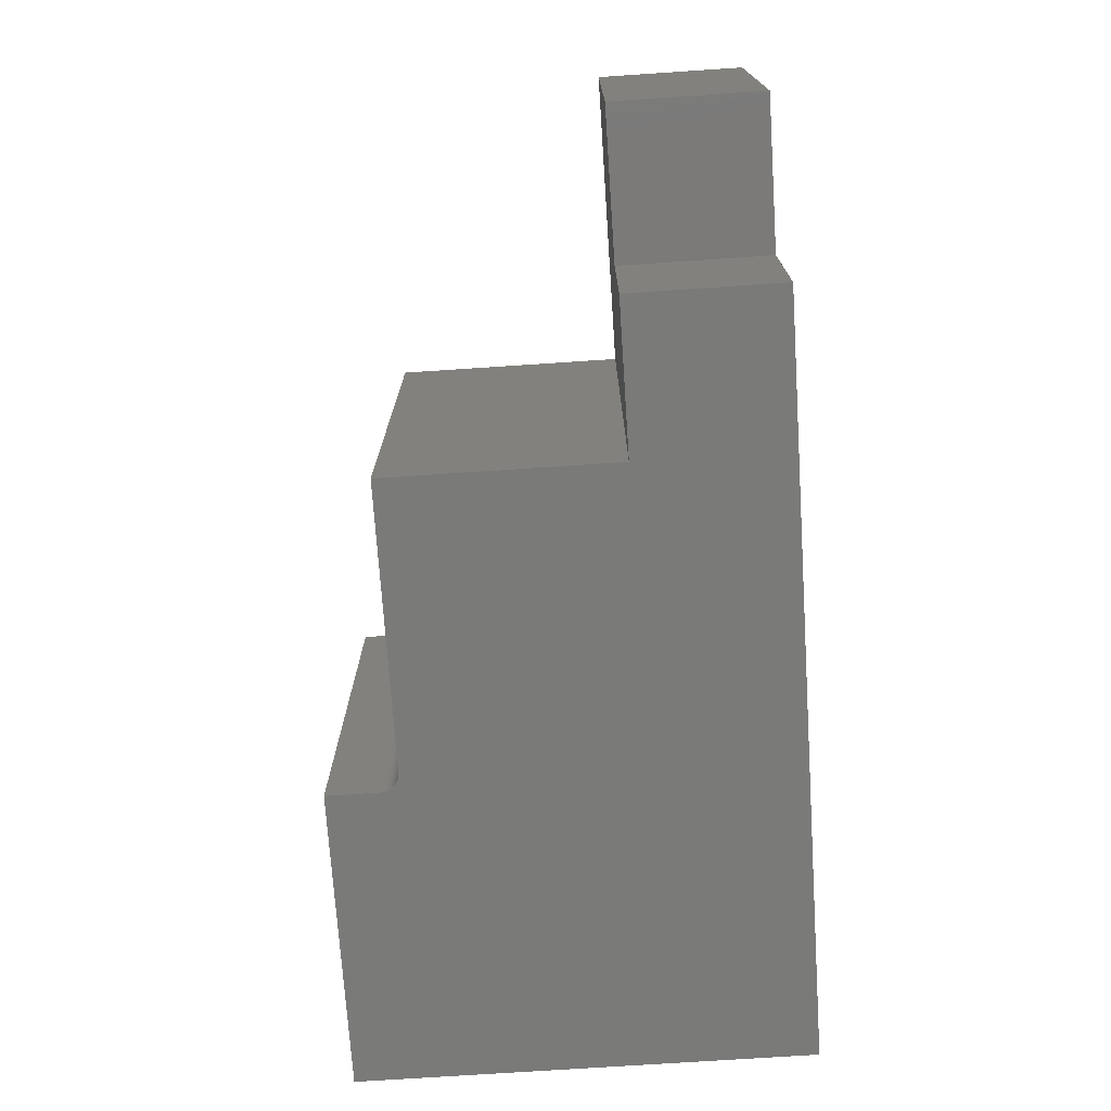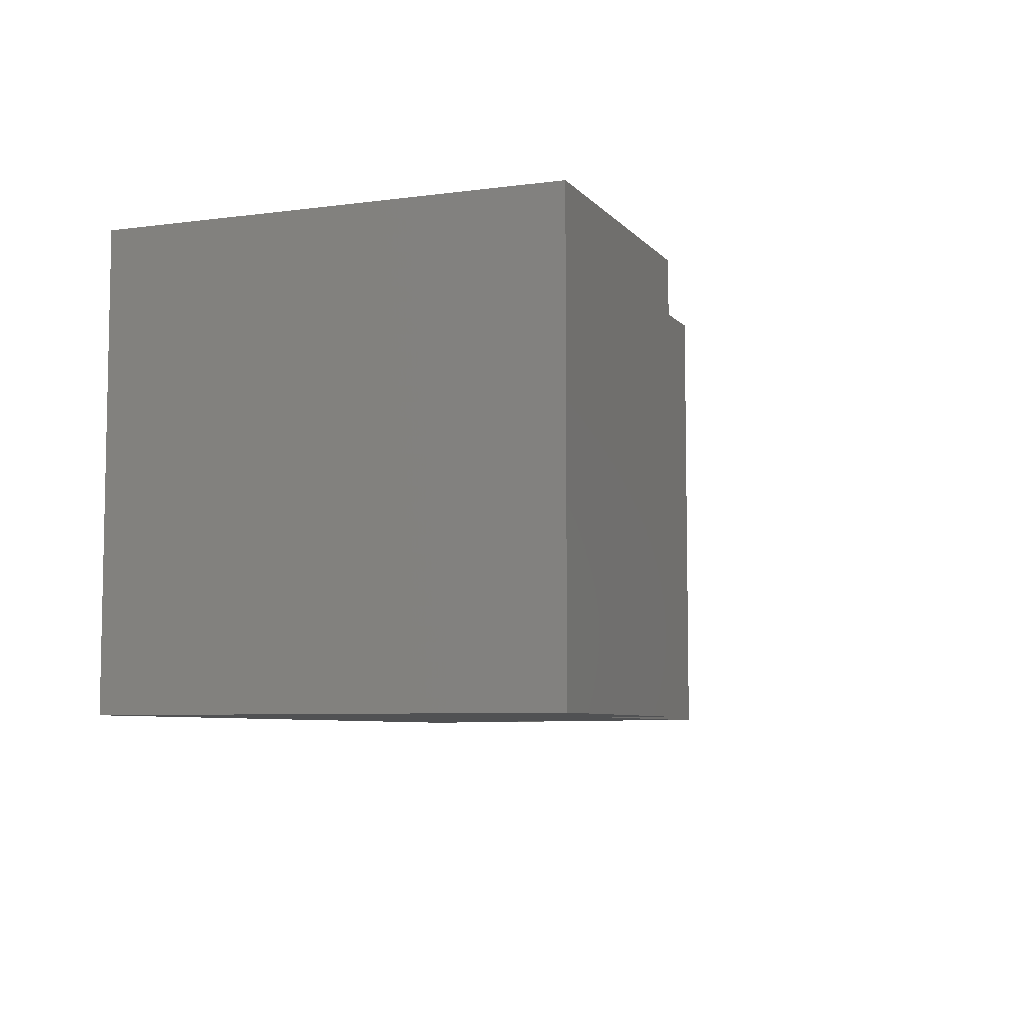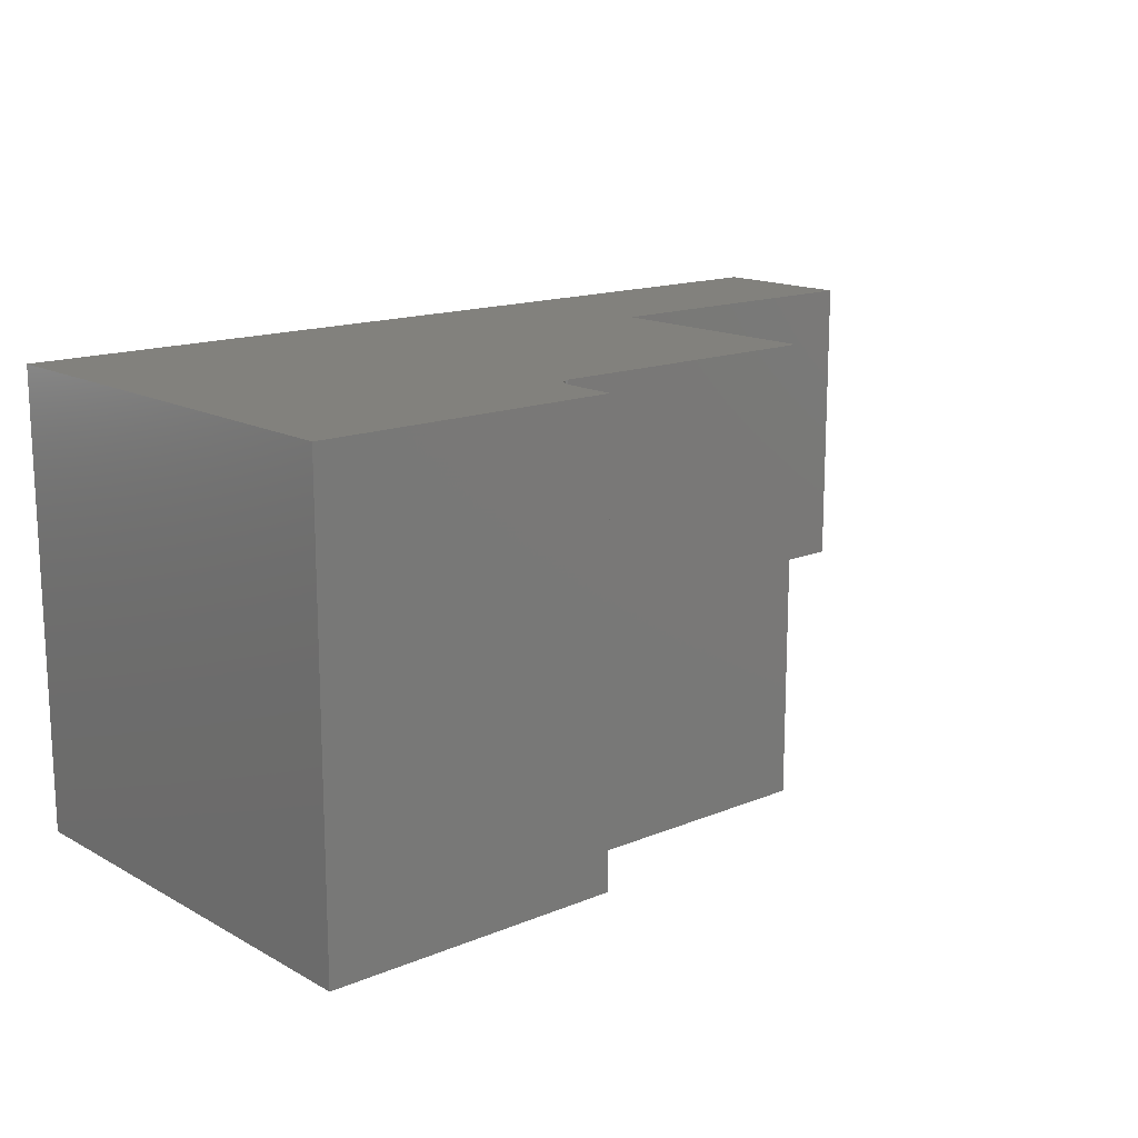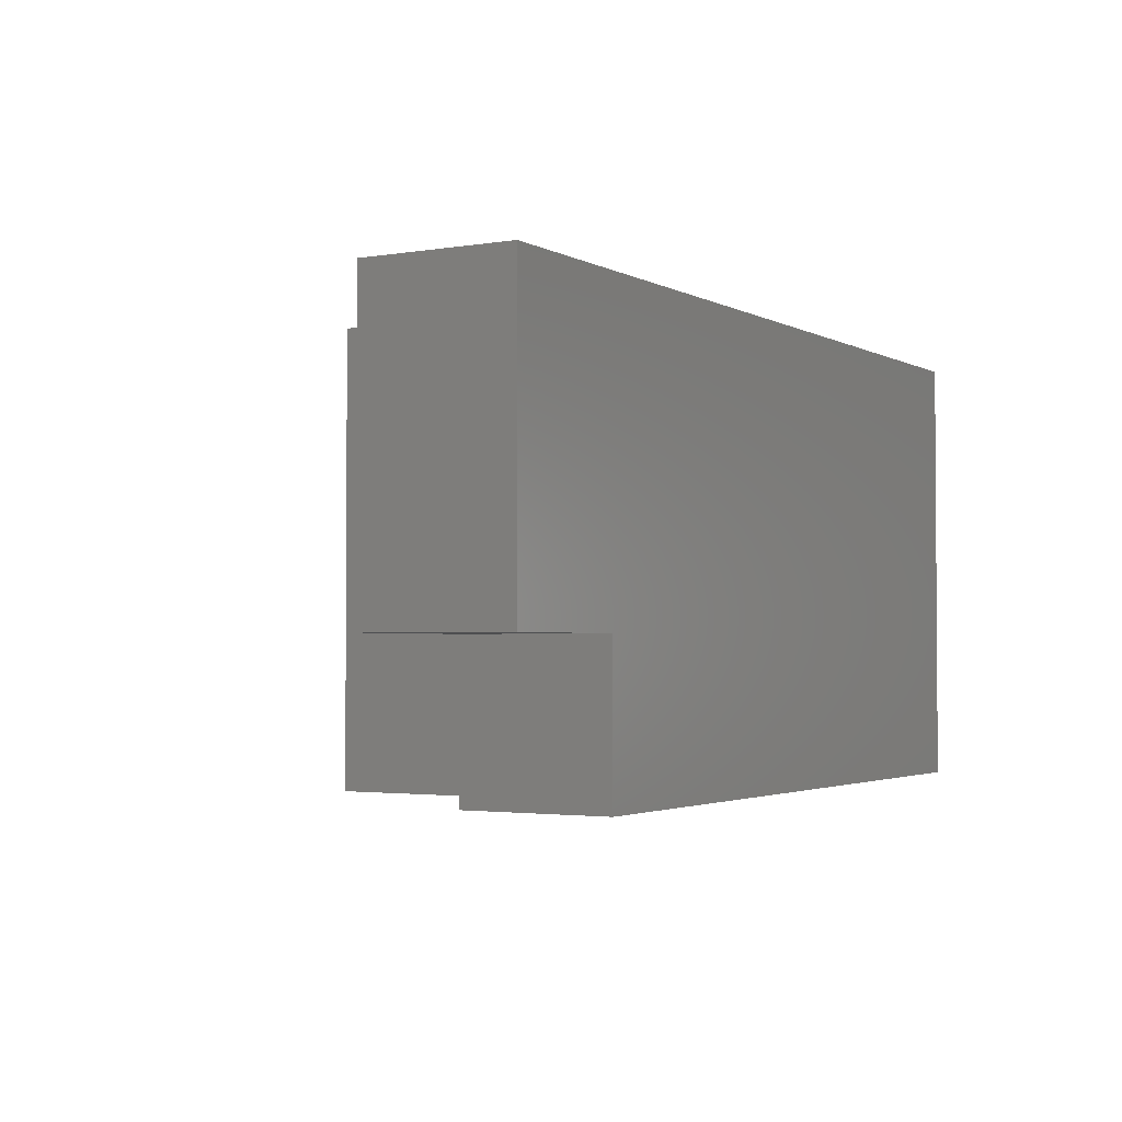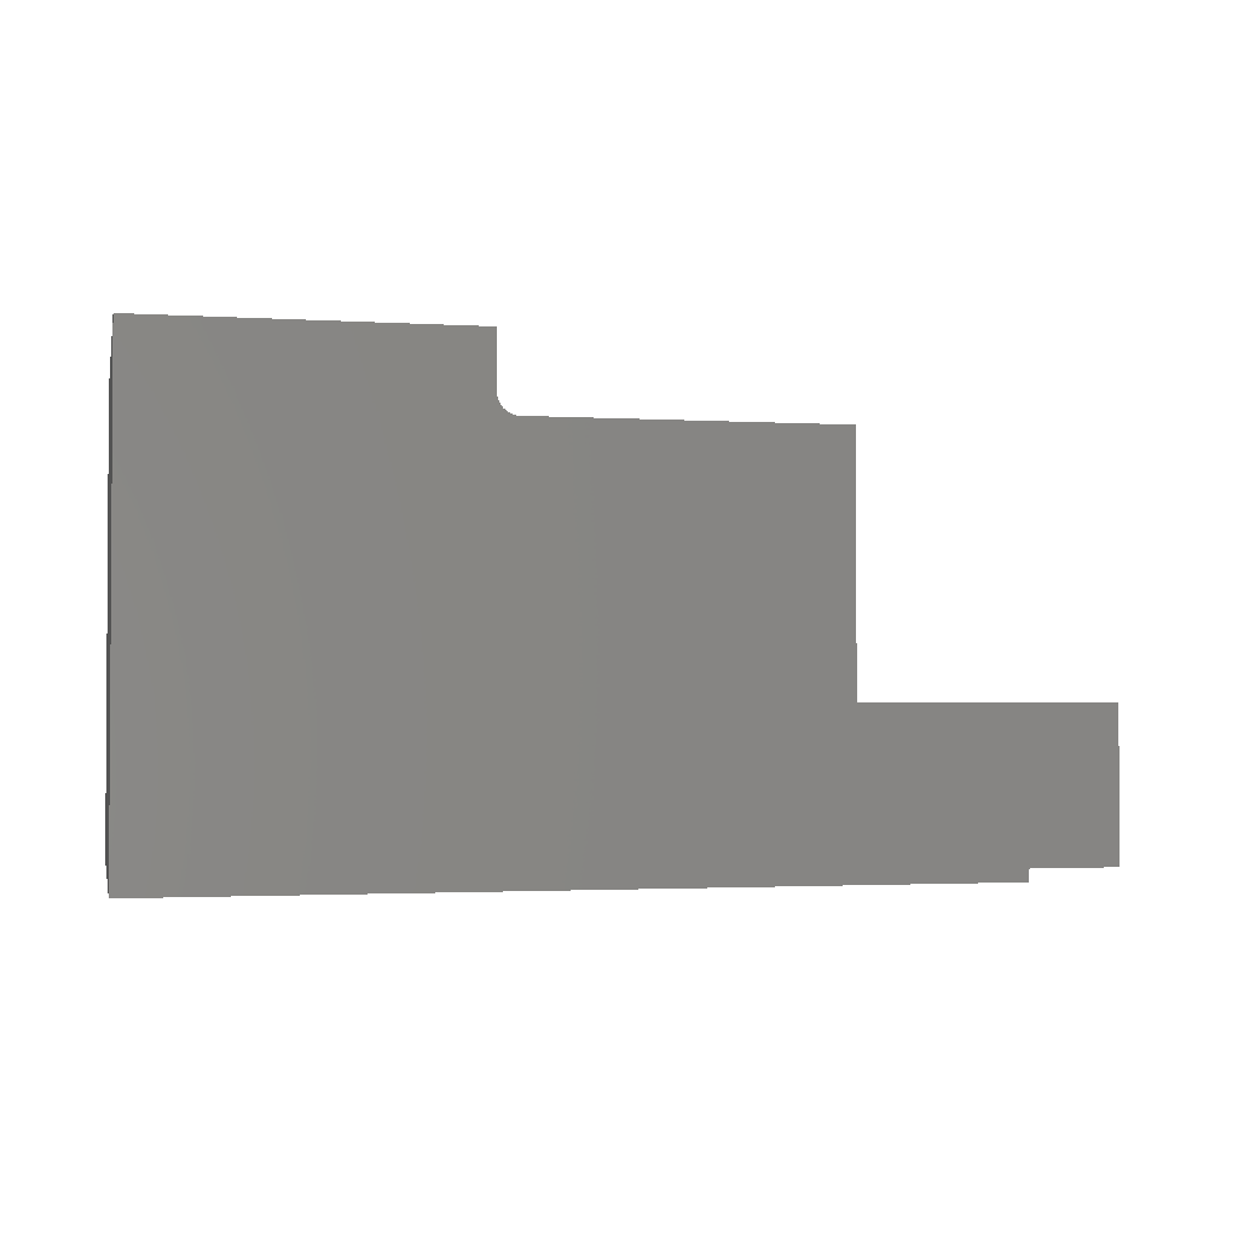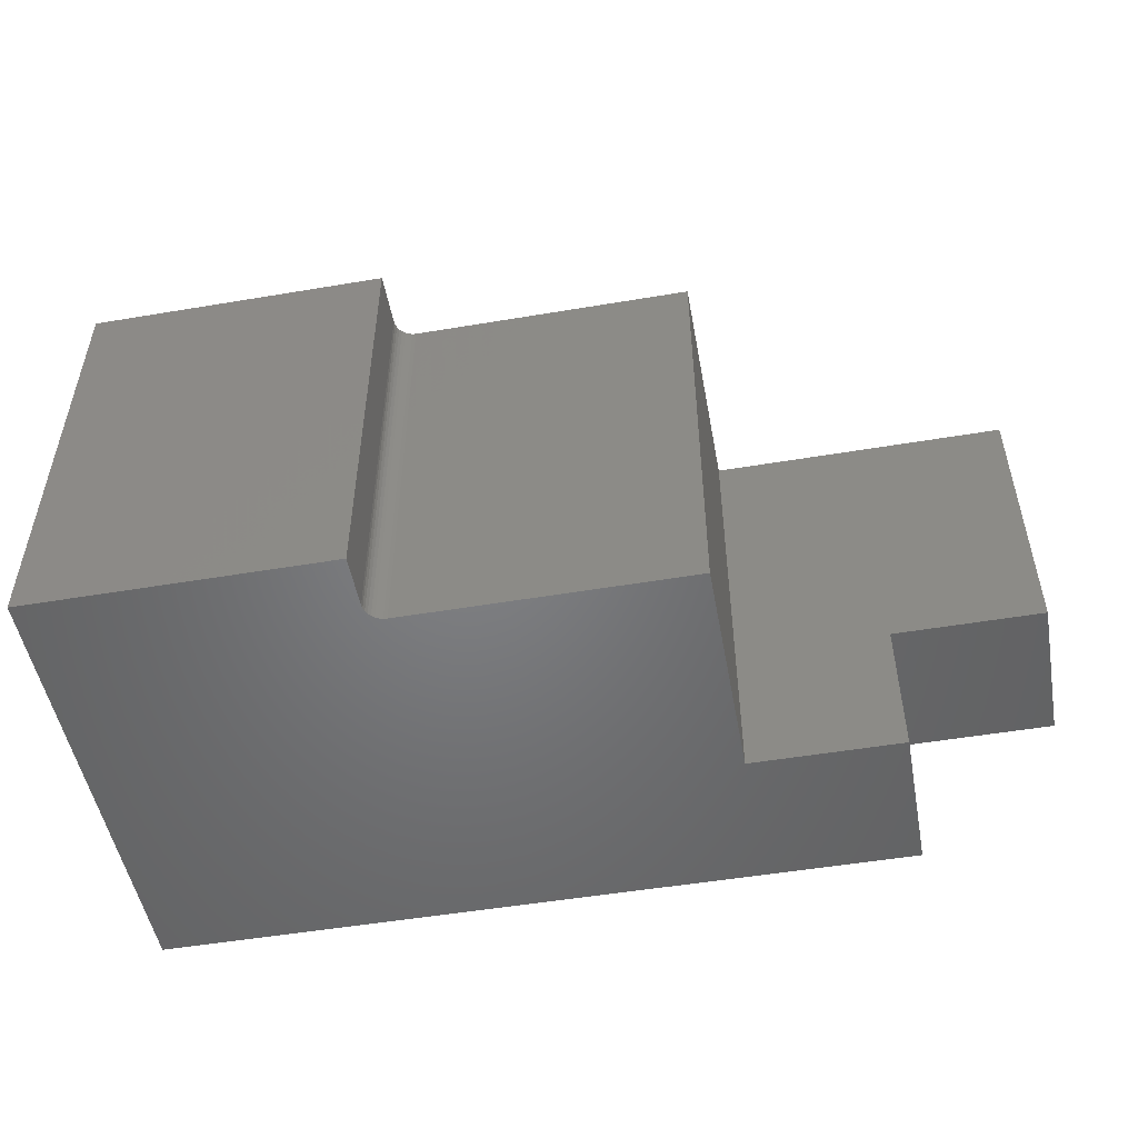
<metadata>
{"format":"stl","ext":"stl","renderer":"f3d","projection":"perspective","resolution":1024,"background":"white","views":[{"elev":-73.1,"azim":93.8,"up":"+Y"},{"elev":-6.7,"azim":-68.6,"up":"+Y"},{"elev":15.2,"azim":-41.0,"up":"+Y"},{"elev":-2.4,"azim":120.4,"up":"+Y"},{"elev":-2.0,"azim":-12.6,"up":"+Z"},{"elev":-50.9,"azim":10.4,"up":"+Y"}]}
</metadata>
<code>
# stl→obj: 36 verts, 68 faces
v 0.25 0 0.3314
v 0.25 0 0.375
v 0.25 -0.375 0.3314
v 0.25 -0.375 0.375
v 0.5 0 0.3158
v 0.2656 0 0.3158
v 0.5 -0.375 0.3158
v 0.2656 -0.375 0.3158
v 0 0 0
v 0.2569 0 0.3184
v 0.2596 0 0.317
v 0.2626 0 0.3161
v 0.5 0 0.125
v 0.75 0 0.125
v 0.75 0 -7.654e-18
v 2.296e-17 0 0.375
v 0.2503 0 0.3284
v 0.2512 0 0.3254
v 0.2526 0 0.3227
v 0.2546 0 0.3204
v 0 -0.375 0
v 0.625 -0.375 -3.827e-17
v 0.625 -0.375 0.125
v 0.5 -0.375 0.125
v 0.2626 -0.375 0.3161
v 0.2596 -0.375 0.317
v 0.2569 -0.375 0.3184
v 2.296e-17 -0.375 0.375
v 0.2546 -0.375 0.3204
v 0.2526 -0.375 0.3227
v 0.2512 -0.375 0.3254
v 0.2503 -0.375 0.3284
v 0.625 -0.25 0.125
v 0.75 -0.25 0.125
v 0.75 -0.25 -7.654e-18
v 0.625 -0.25 -3.827e-17
f 1 2 3
f 3 2 4
f 5 6 7
f 7 6 8
f 9 10 11
f 9 11 12
f 9 12 6
f 9 6 5
f 9 5 13
f 9 13 14
f 9 14 15
f 16 2 1
f 16 1 17
f 16 17 18
f 16 18 19
f 16 19 20
f 16 20 10
f 16 10 9
f 21 22 23
f 21 23 24
f 21 24 7
f 21 7 8
f 21 8 25
f 21 25 26
f 21 26 27
f 28 21 27
f 28 27 29
f 28 29 30
f 28 30 31
f 28 31 32
f 28 32 3
f 28 3 4
f 20 27 10
f 10 27 26
f 10 26 11
f 11 26 25
f 11 25 12
f 12 25 8
f 12 8 6
f 27 20 29
f 29 20 19
f 29 19 30
f 30 19 18
f 30 18 31
f 31 18 17
f 31 17 32
f 32 17 1
f 32 1 3
f 24 23 13
f 13 23 33
f 13 33 14
f 14 33 34
f 13 5 24
f 24 5 7
f 16 9 28
f 28 9 21
f 2 16 4
f 4 16 28
f 15 35 9
f 9 35 36
f 9 36 21
f 21 36 22
f 15 14 35
f 35 14 34
f 36 33 22
f 22 33 23
f 36 35 33
f 33 35 34

</code>
